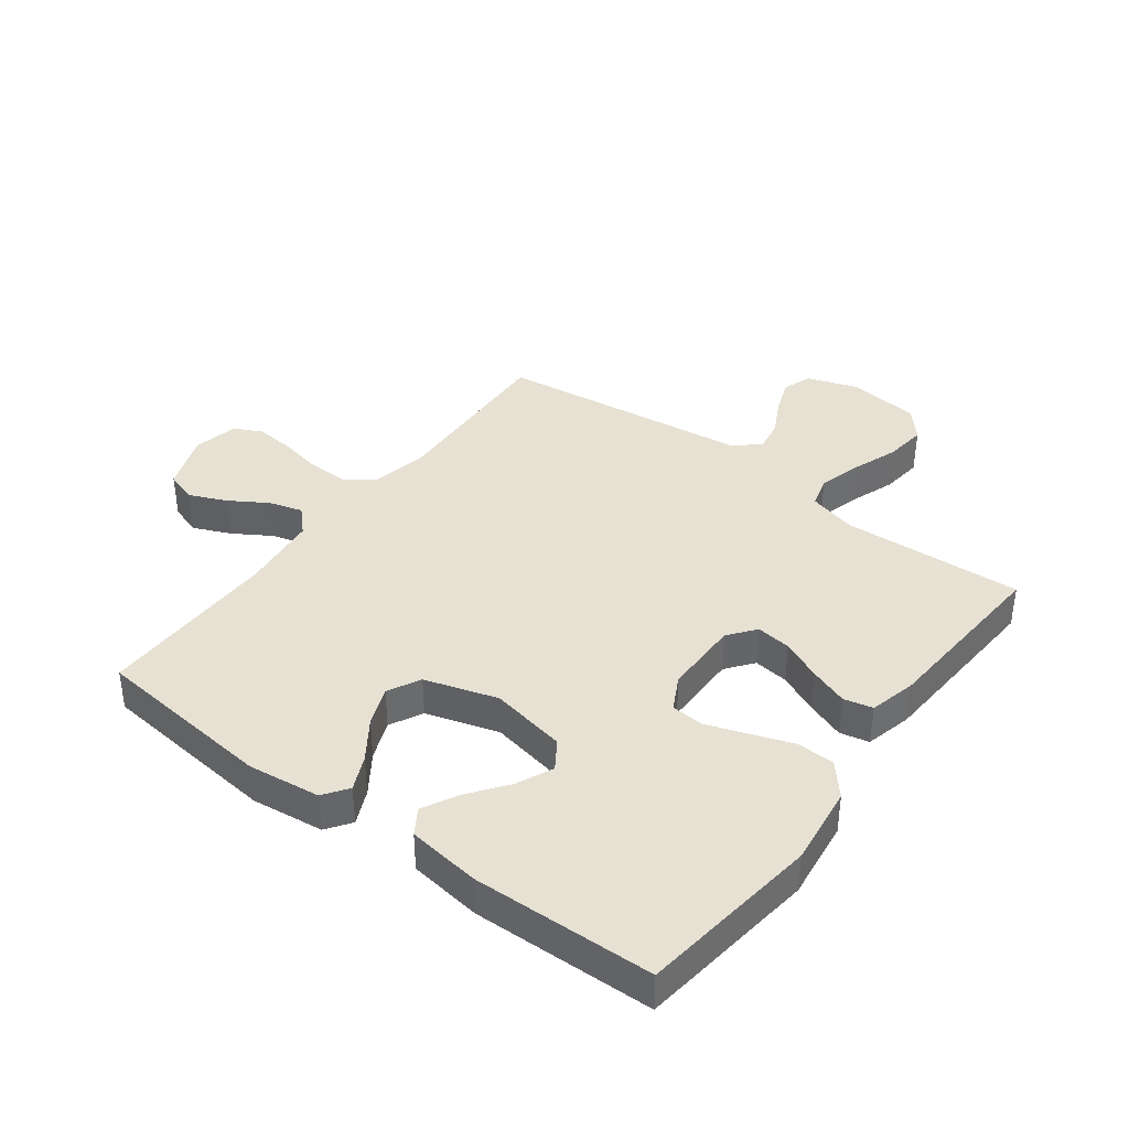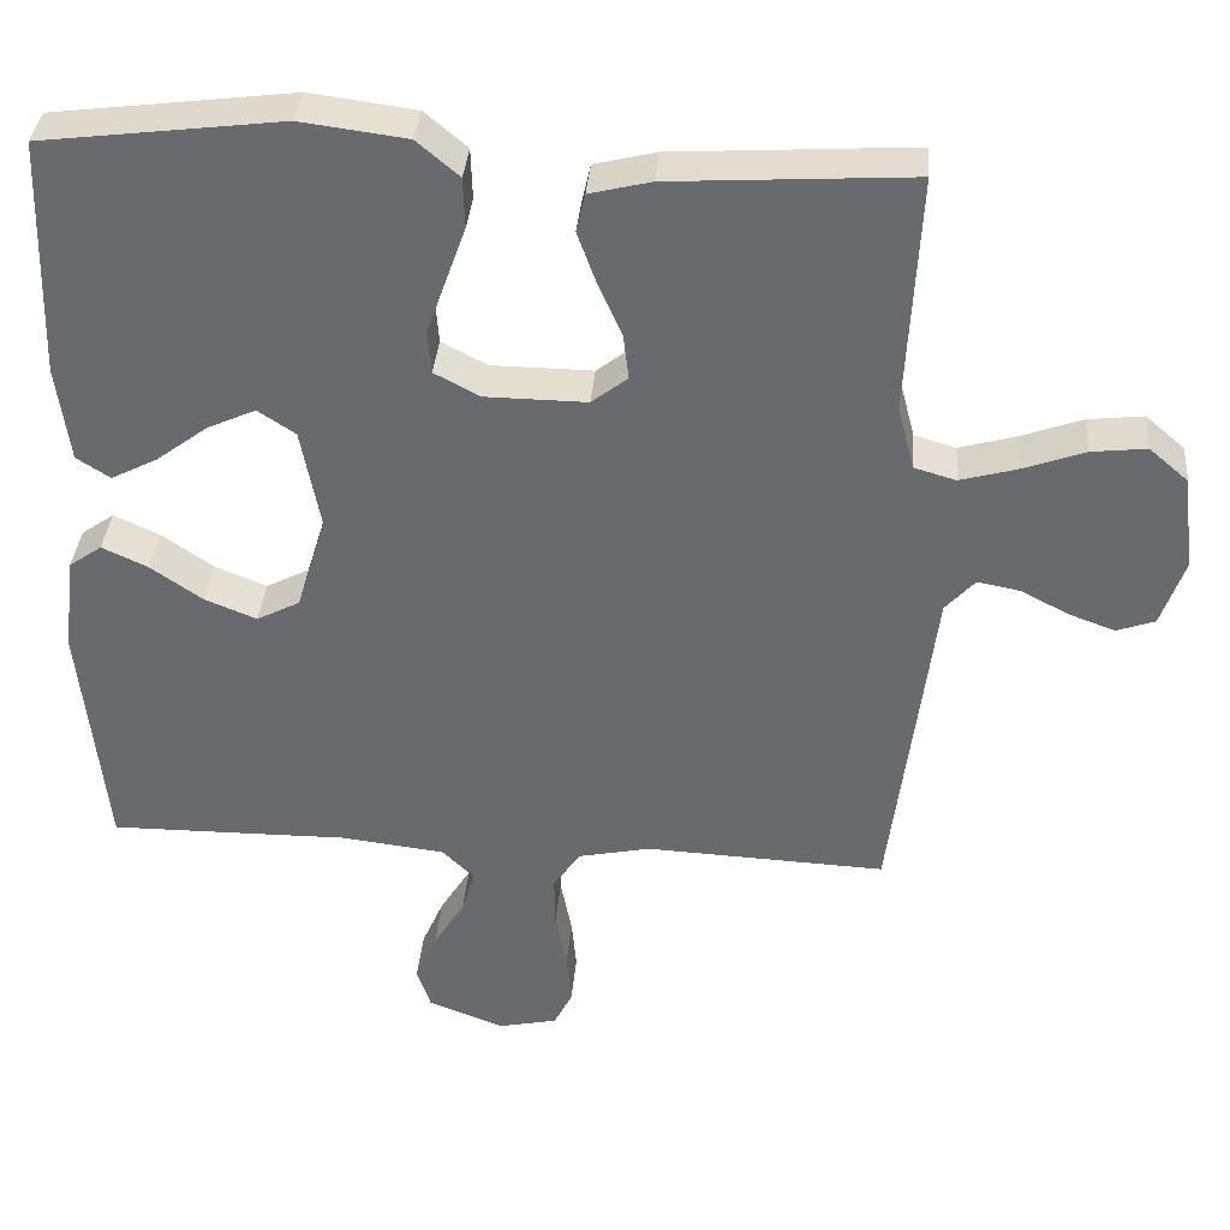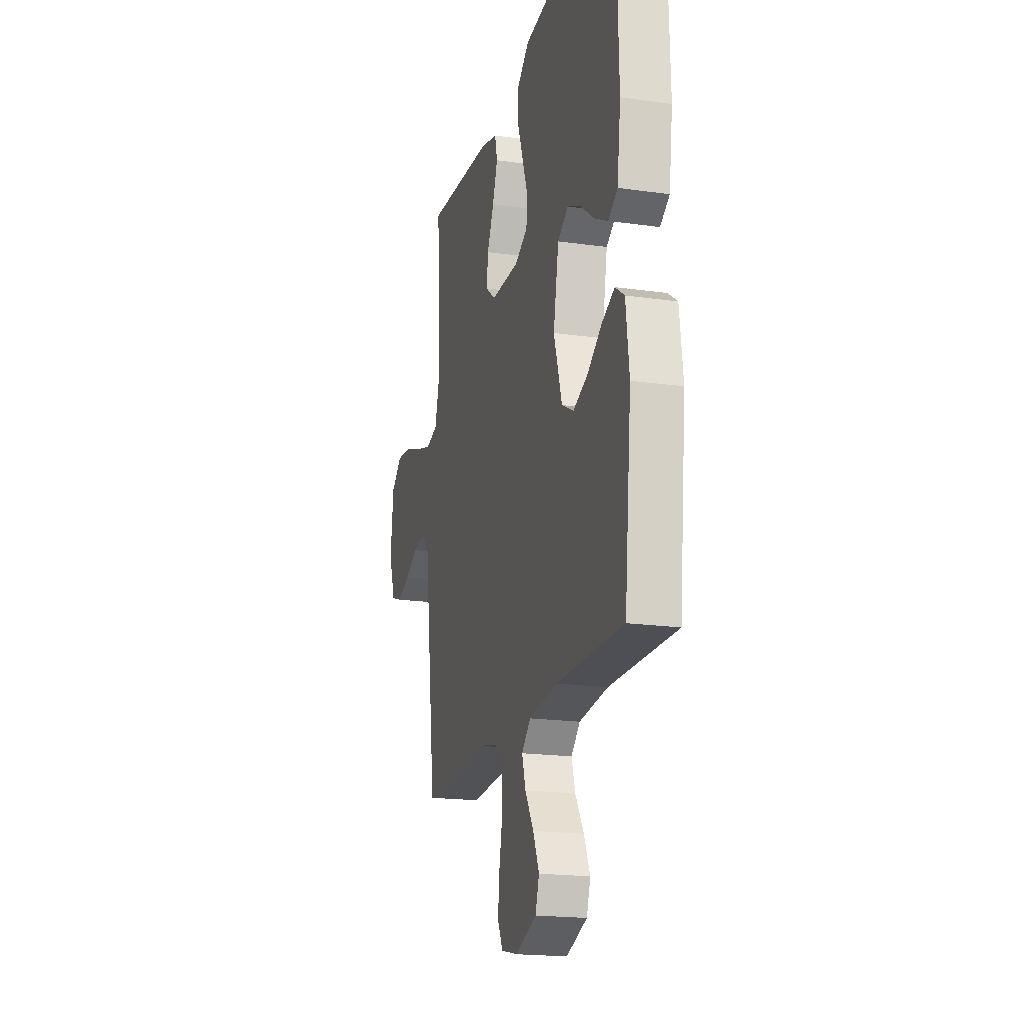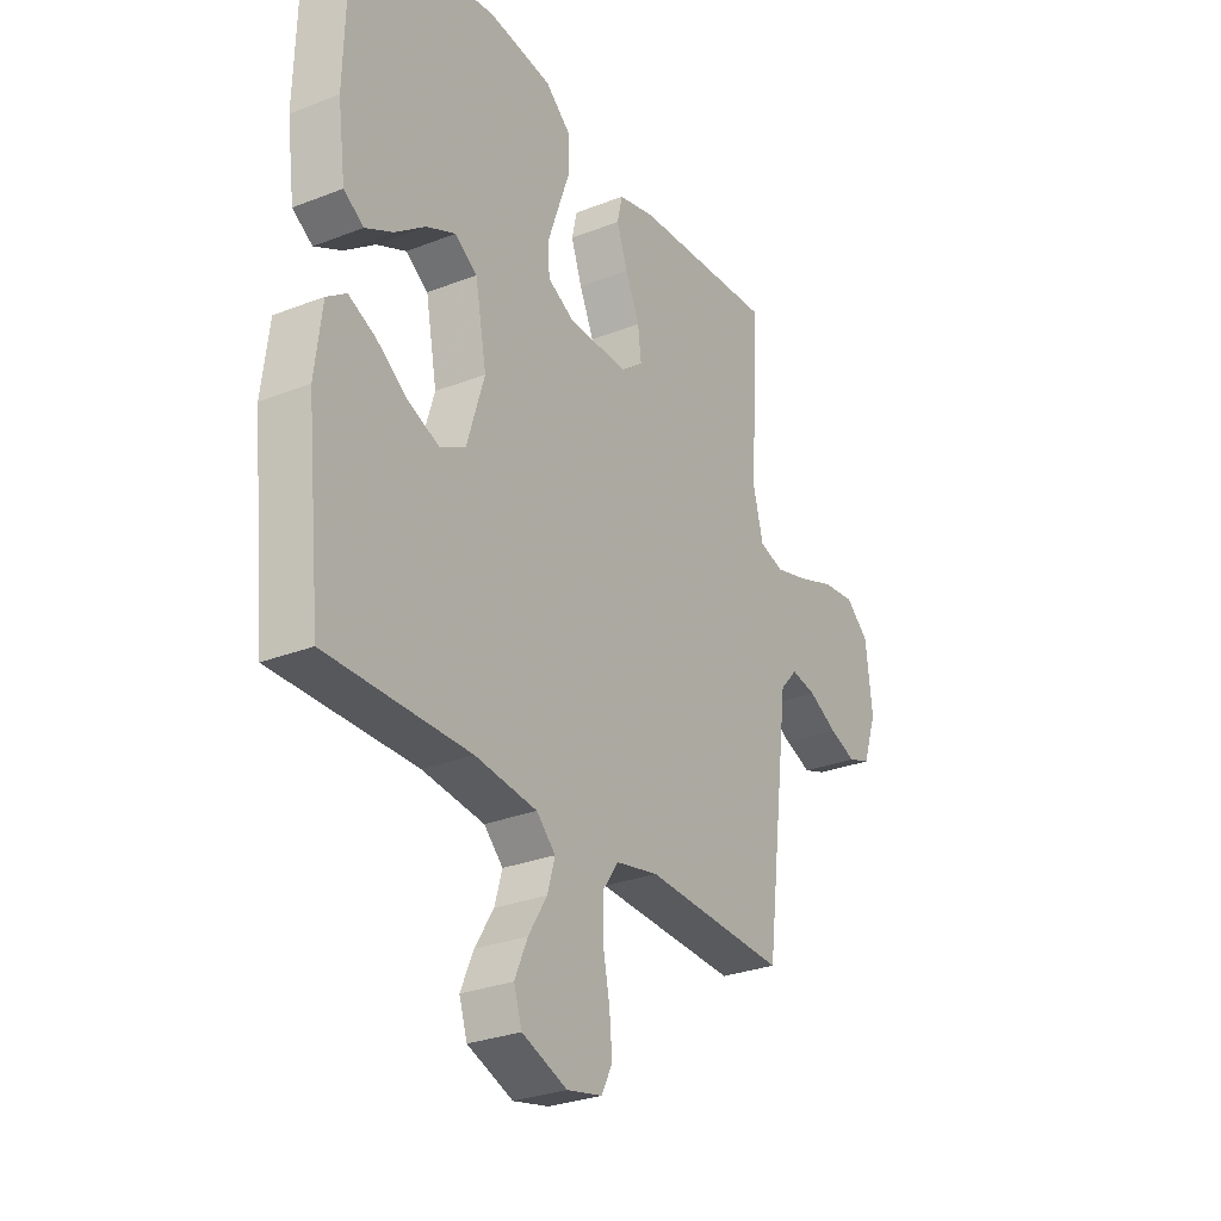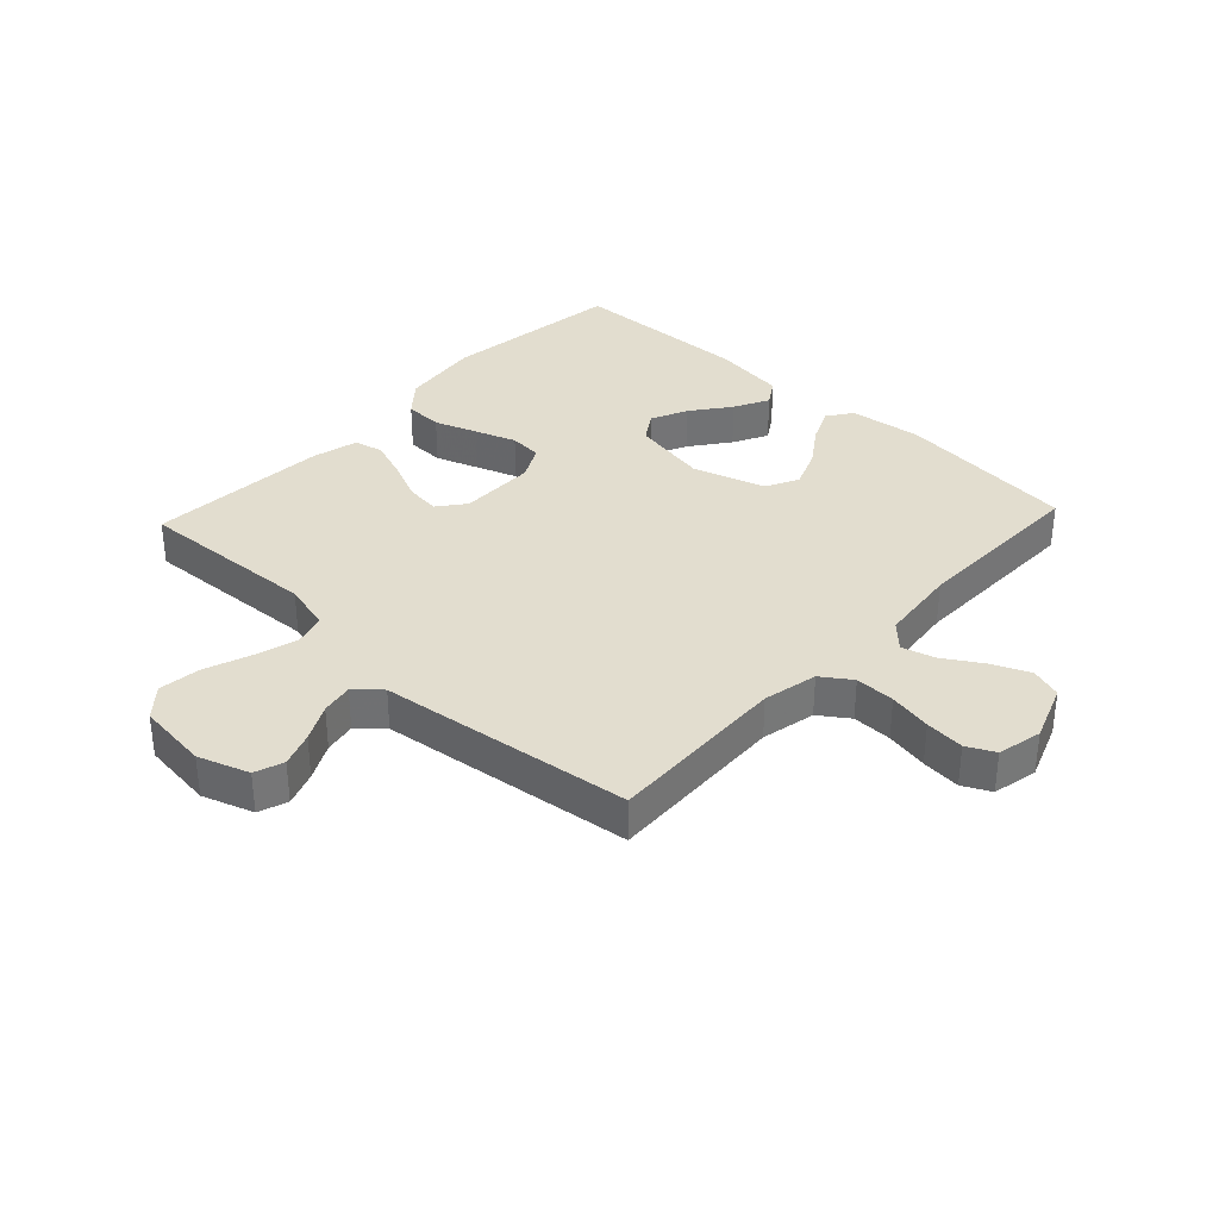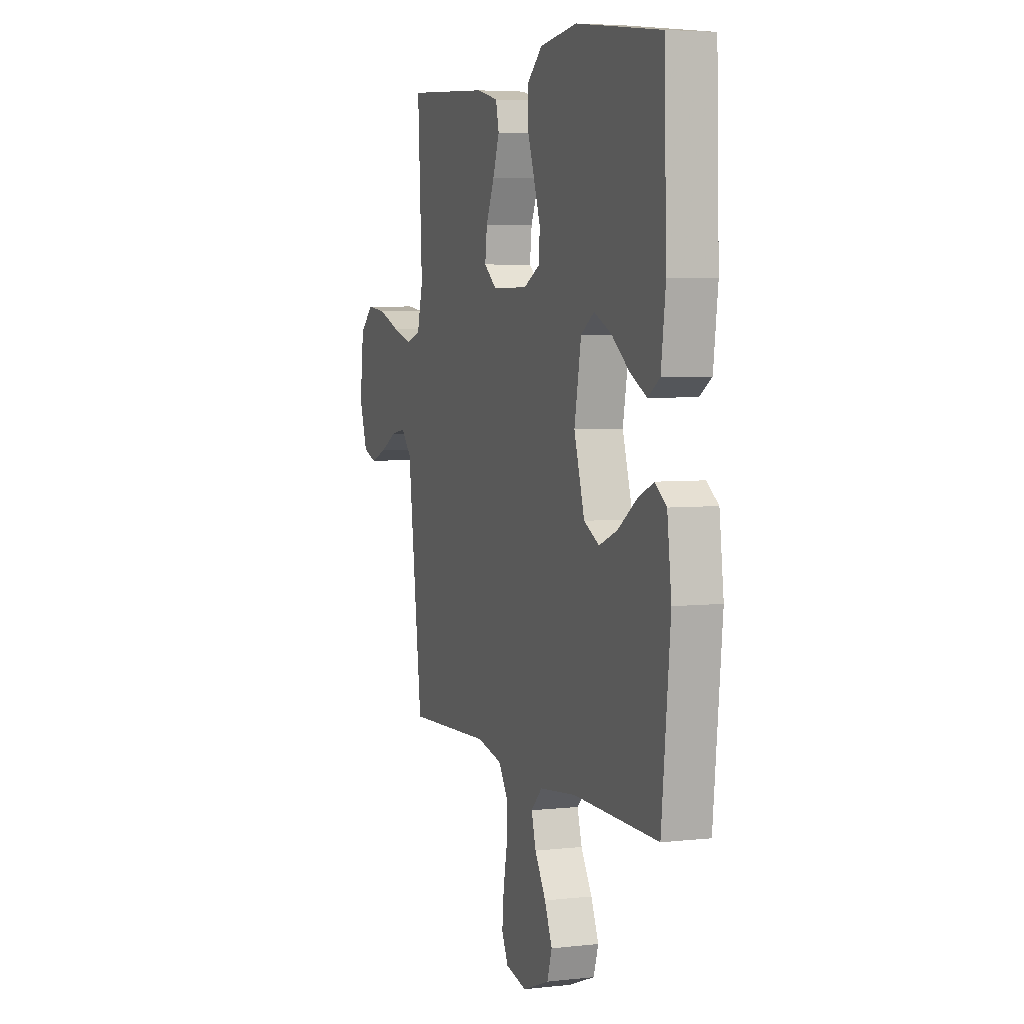
<metadata>
{"format":"obj","ext":"obj","renderer":"f3d","projection":"perspective","resolution":1024,"background":"white","views":[{"elev":38.9,"azim":-53.1,"up":"+Y"},{"elev":36.3,"azim":4.8,"up":"+Z"},{"elev":-18.9,"azim":-105.1,"up":"+Z"},{"elev":-28.7,"azim":-59.6,"up":"+Z"},{"elev":34.9,"azim":133.1,"up":"+Y"},{"elev":4.9,"azim":-109.5,"up":"+Z"}]}
</metadata>
<code>
v 0.5 0.07 0.5
v 0.484 0.07 0.2
v 0.505 0.07 0.12
v 0.557 0.07 0.105
v 0.628 0.07 0.125
v 0.705 0.07 0.153
v 0.774 0.07 0.161
v 0.823 0.07 0.119
v 0.837 0.07 0
v 0.808 0.07 -0.084
v 0.76 0.07 -0.101
v 0.703 0.07 -0.08
v 0.643 0.07 -0.049
v 0.59 0.07 -0.039
v 0.553 0.07 -0.08
v 0.538 0.07 -0.2
v 0.5 0.07 -0.5
v 0.2 0.07 -0.487
v 0.11 0.07 -0.506
v 0.076 0.07 -0.555
v 0.077 0.07 -0.621
v 0.091 0.07 -0.692
v 0.097 0.07 -0.757
v 0.074 0.07 -0.803
v 0 0.07 -0.819
v -0.095 0.07 -0.783
v -0.112 0.07 -0.731
v -0.085 0.07 -0.669
v -0.046 0.07 -0.606
v -0.03 0.07 -0.551
v -0.07 0.07 -0.512
v -0.2 0.07 -0.497
v -0.5 0.07 -0.5
v -0.531 0.07 -0.2
v -0.516 0.07 -0.08
v -0.475 0.07 -0.051
v -0.418 0.07 -0.077
v -0.353 0.07 -0.122
v -0.288 0.07 -0.148
v -0.234 0.07 -0.12
v -0.197 0.07 0
v -0.221 0.07 0.127
v -0.268 0.07 0.158
v -0.329 0.07 0.13
v -0.393 0.07 0.082
v -0.451 0.07 0.052
v -0.493 0.07 0.079
v -0.509 0.07 0.2
v -0.5 0.07 0.5
v -0.2 0.07 0.538
v -0.067 0.07 0.521
v -0.014 0.07 0.476
v -0.012 0.07 0.413
v -0.037 0.07 0.343
v -0.061 0.07 0.275
v -0.057 0.07 0.221
v 0 0.07 0.191
v 0.127 0.07 0.19
v 0.172 0.07 0.225
v 0.165 0.07 0.283
v 0.135 0.07 0.35
v 0.112 0.07 0.414
v 0.123 0.07 0.462
v 0.2 0.07 0.481
v 0.5 0 0.5
v 0.484 0 0.2
v 0.505 0 0.12
v 0.557 0 0.105
v 0.628 0 0.125
v 0.705 0 0.153
v 0.774 0 0.161
v 0.823 0 0.119
v 0.837 0 0
v 0.808 0 -0.084
v 0.76 0 -0.101
v 0.703 0 -0.08
v 0.643 0 -0.049
v 0.59 0 -0.039
v 0.553 0 -0.08
v 0.538 0 -0.2
v 0.5 0 -0.5
v 0.2 0 -0.487
v 0.11 0 -0.506
v 0.076 0 -0.555
v 0.077 0 -0.621
v 0.091 0 -0.692
v 0.097 0 -0.757
v 0.074 0 -0.803
v 0 0 -0.819
v -0.095 0 -0.783
v -0.112 0 -0.731
v -0.085 0 -0.669
v -0.046 0 -0.606
v -0.03 0 -0.551
v -0.07 0 -0.512
v -0.2 0 -0.497
v -0.5 0 -0.5
v -0.531 0 -0.2
v -0.516 0 -0.08
v -0.475 0 -0.051
v -0.418 0 -0.077
v -0.353 0 -0.122
v -0.288 0 -0.148
v -0.234 0 -0.12
v -0.197 0 0
v -0.221 0 0.127
v -0.268 0 0.158
v -0.329 0 0.13
v -0.393 0 0.082
v -0.451 0 0.052
v -0.493 0 0.079
v -0.509 0 0.2
v -0.5 0 0.5
v -0.2 0 0.538
v -0.067 0 0.521
v -0.014 0 0.476
v -0.012 0 0.413
v -0.037 0 0.343
v -0.061 0 0.275
v -0.057 0 0.221
v 0 0 0.191
v 0.127 0 0.19
v 0.172 0 0.225
v 0.165 0 0.283
v 0.135 0 0.35
v 0.112 0 0.414
v 0.123 0 0.462
v 0.2 0 0.481
f 63 64 1 2
f 60 61 62 63
f 60 63 2 3
f 59 60 3
f 58 59 3
f 57 58 3 4
f 51 52 53 54
f 51 54 55
f 50 51 55
f 49 50 55 56
f 44 45 46 47
f 43 44 47 48
f 35 36 37 38
f 35 38 39
f 32 33 34 35
f 31 32 35 39
f 30 31 39 40
f 26 27 28 29
f 26 29 30
f 25 26 30
f 24 25 30
f 21 22 23 24
f 20 21 24 30
f 19 20 30 40
f 15 16 17 18
f 15 18 19 40
f 10 11 12 13
f 8 9 10 13
f 8 13 14
f 5 6 7 8
f 4 5 8 14
f 57 4 14 15
f 43 48 49 56
f 42 43 56 57
f 41 42 57 15
f 15 40 41
f 66 65 128 127
f 127 126 125 124
f 67 66 127 124
f 67 124 123
f 67 123 122
f 68 67 122 121
f 118 117 116 115
f 119 118 115
f 119 115 114
f 120 119 114 113
f 111 110 109 108
f 112 111 108 107
f 102 101 100 99
f 103 102 99
f 99 98 97 96
f 103 99 96 95
f 104 103 95 94
f 93 92 91 90
f 94 93 90
f 94 90 89
f 94 89 88
f 88 87 86 85
f 94 88 85 84
f 104 94 84 83
f 82 81 80 79
f 104 83 82 79
f 77 76 75 74
f 77 74 73 72
f 78 77 72
f 72 71 70 69
f 78 72 69 68
f 79 78 68 121
f 120 113 112 107
f 121 120 107 106
f 79 121 106 105
f 105 104 79
f 1 65 66 2
f 2 66 67 3
f 3 67 68 4
f 4 68 69 5
f 5 69 70 6
f 6 70 71 7
f 7 71 72 8
f 8 72 73 9
f 9 73 74 10
f 10 74 75 11
f 11 75 76 12
f 12 76 77 13
f 13 77 78 14
f 14 78 79 15
f 15 79 80 16
f 16 80 81 17
f 17 81 82 18
f 18 82 83 19
f 19 83 84 20
f 20 84 85 21
f 21 85 86 22
f 22 86 87 23
f 23 87 88 24
f 24 88 89 25
f 25 89 90 26
f 26 90 91 27
f 27 91 92 28
f 28 92 93 29
f 29 93 94 30
f 30 94 95 31
f 31 95 96 32
f 32 96 97 33
f 33 97 98 34
f 34 98 99 35
f 35 99 100 36
f 36 100 101 37
f 37 101 102 38
f 38 102 103 39
f 39 103 104 40
f 40 104 105 41
f 41 105 106 42
f 42 106 107 43
f 43 107 108 44
f 44 108 109 45
f 45 109 110 46
f 46 110 111 47
f 47 111 112 48
f 48 112 113 49
f 49 113 114 50
f 50 114 115 51
f 51 115 116 52
f 52 116 117 53
f 53 117 118 54
f 54 118 119 55
f 55 119 120 56
f 56 120 121 57
f 57 121 122 58
f 58 122 123 59
f 59 123 124 60
f 60 124 125 61
f 61 125 126 62
f 62 126 127 63
f 63 127 128 64
f 64 128 65 1

</code>
